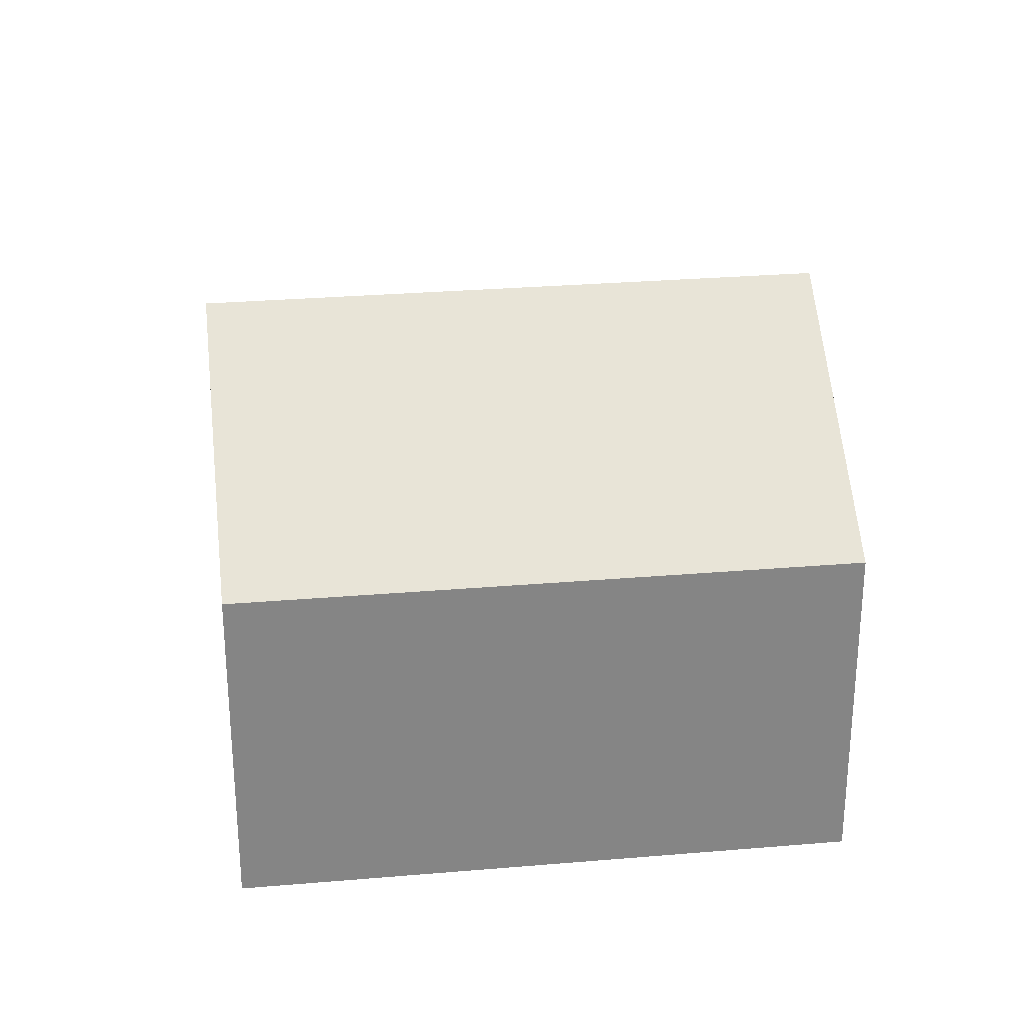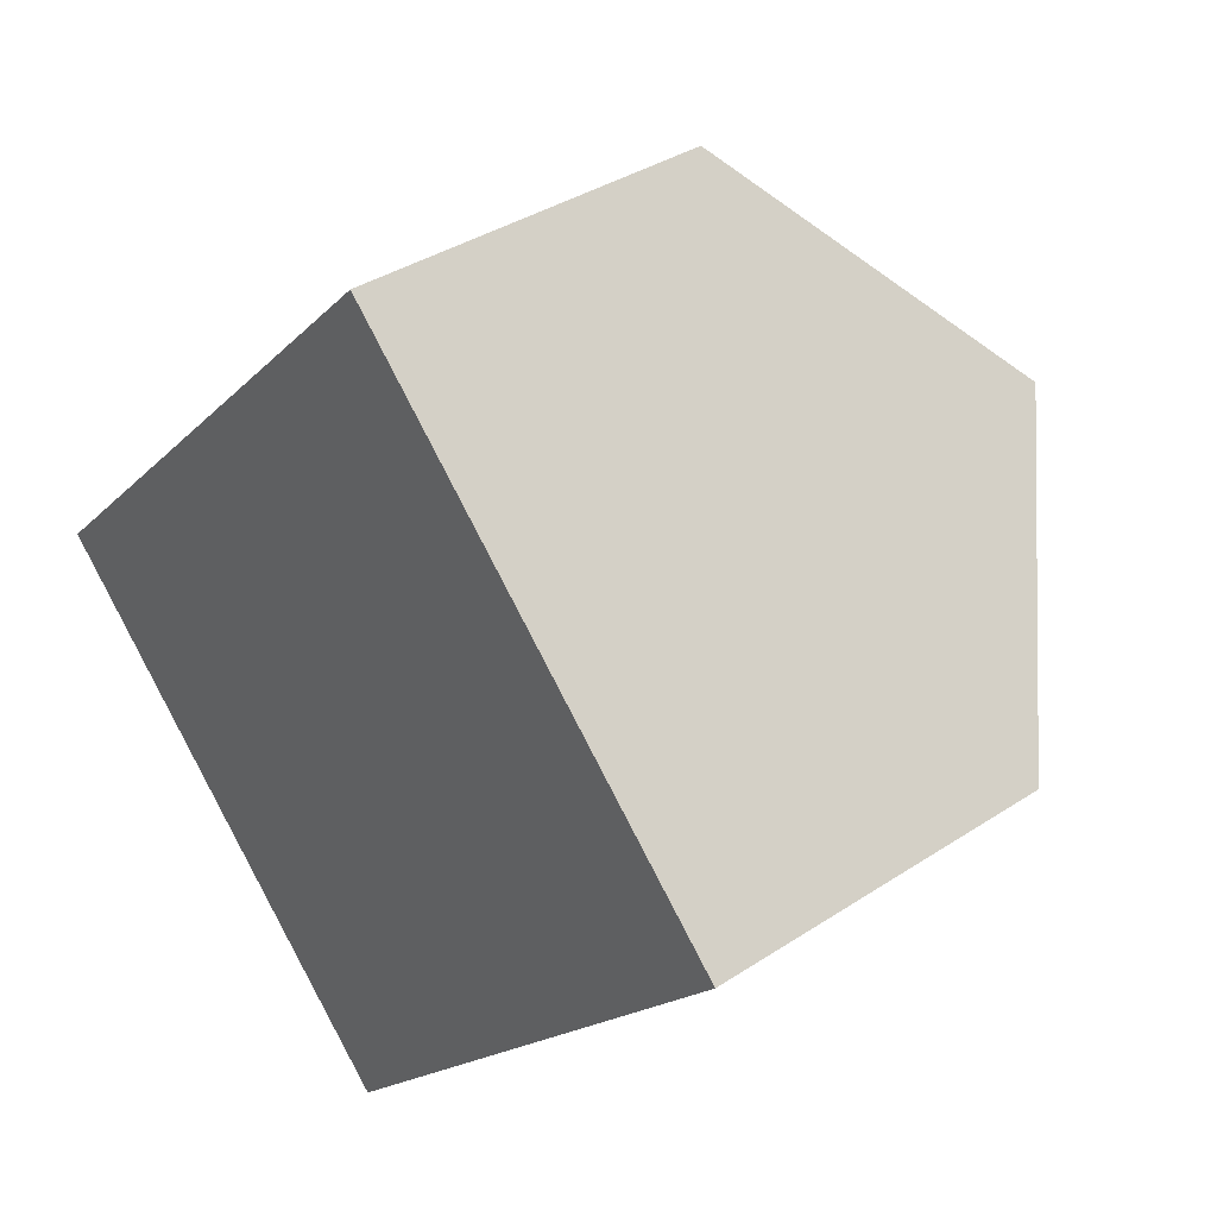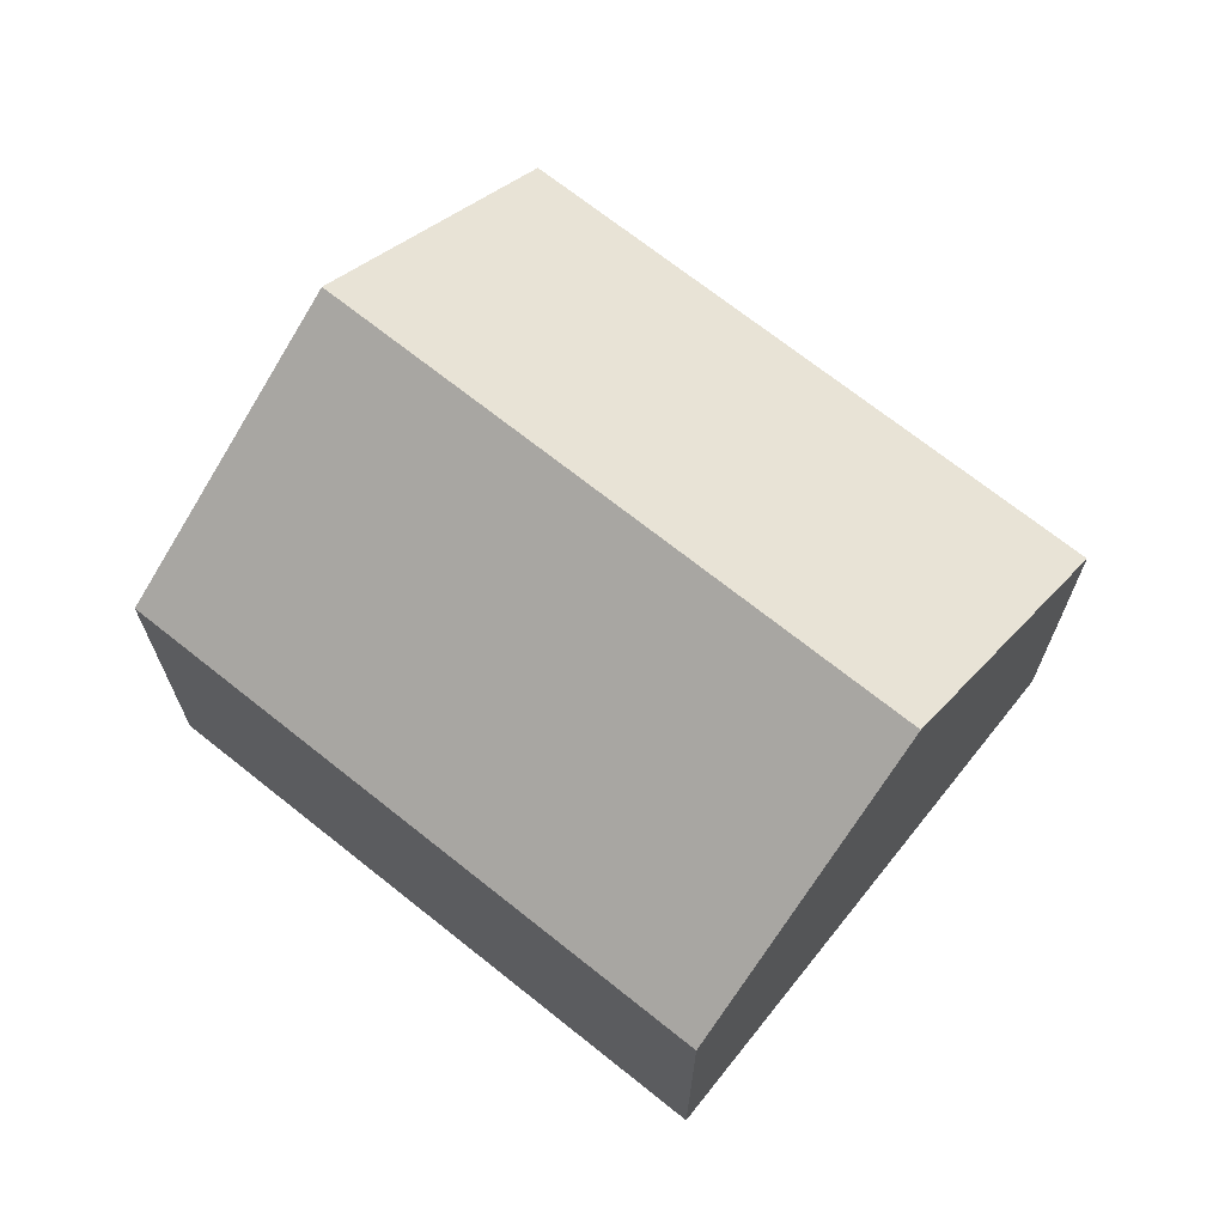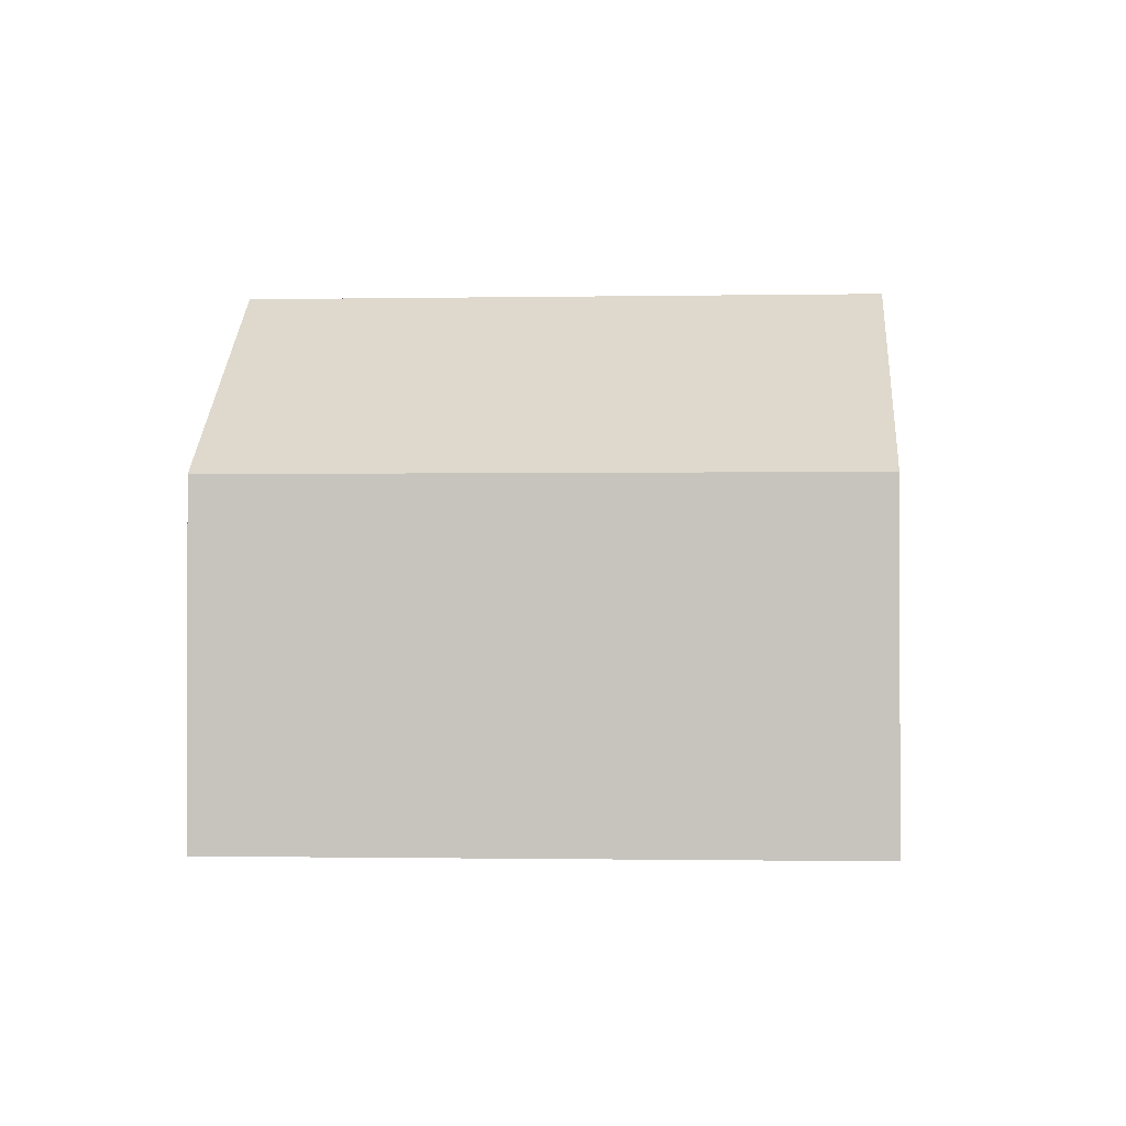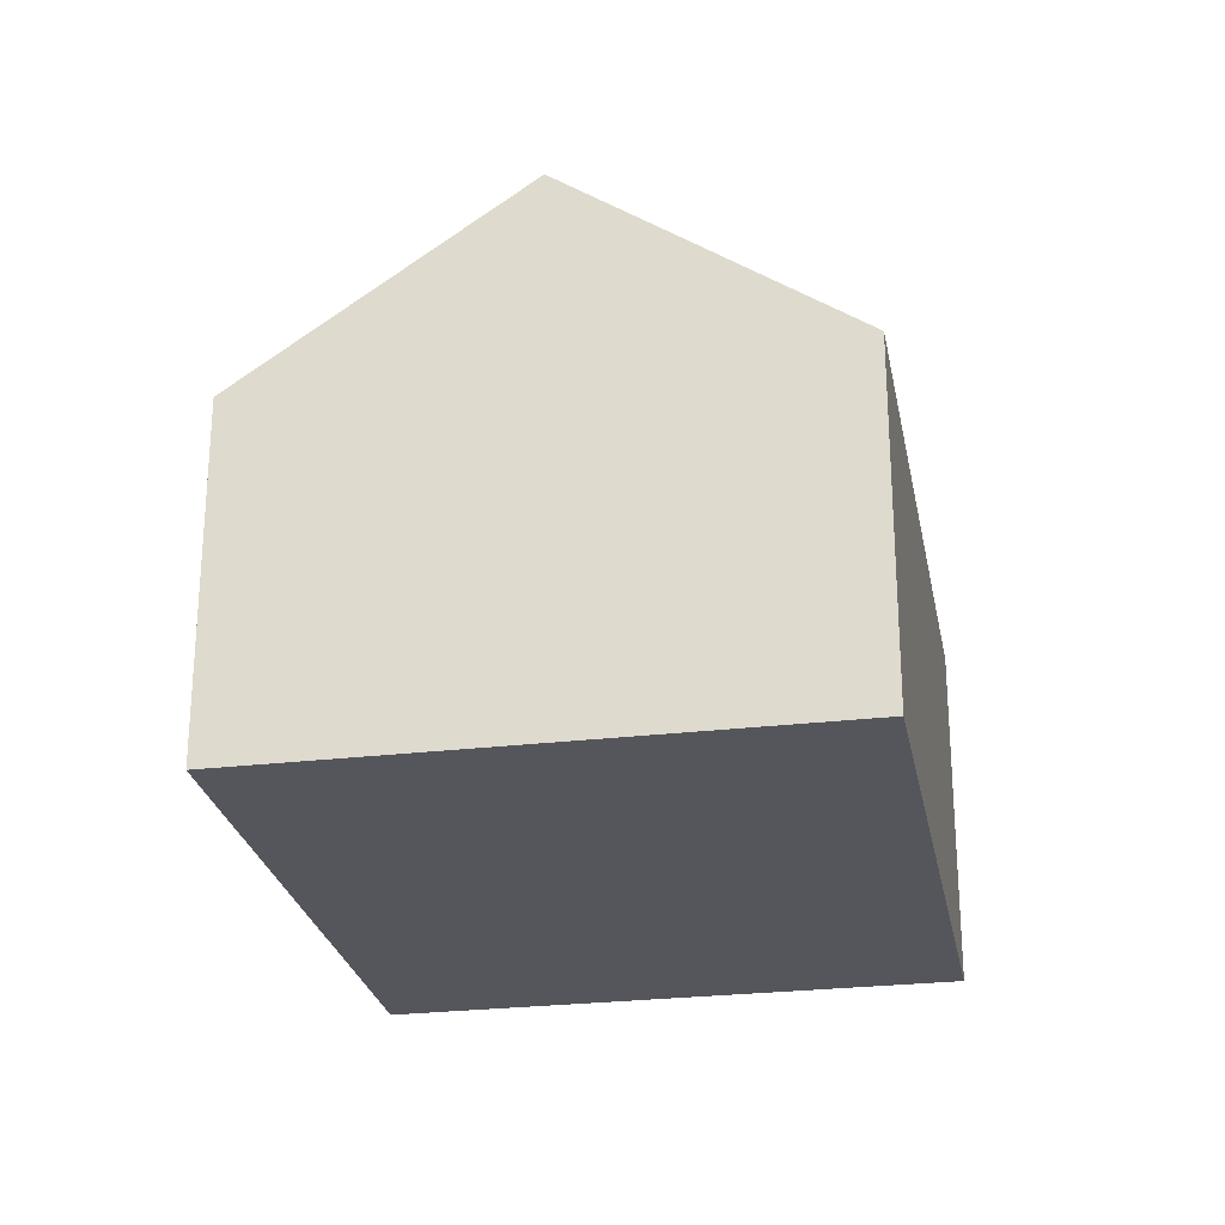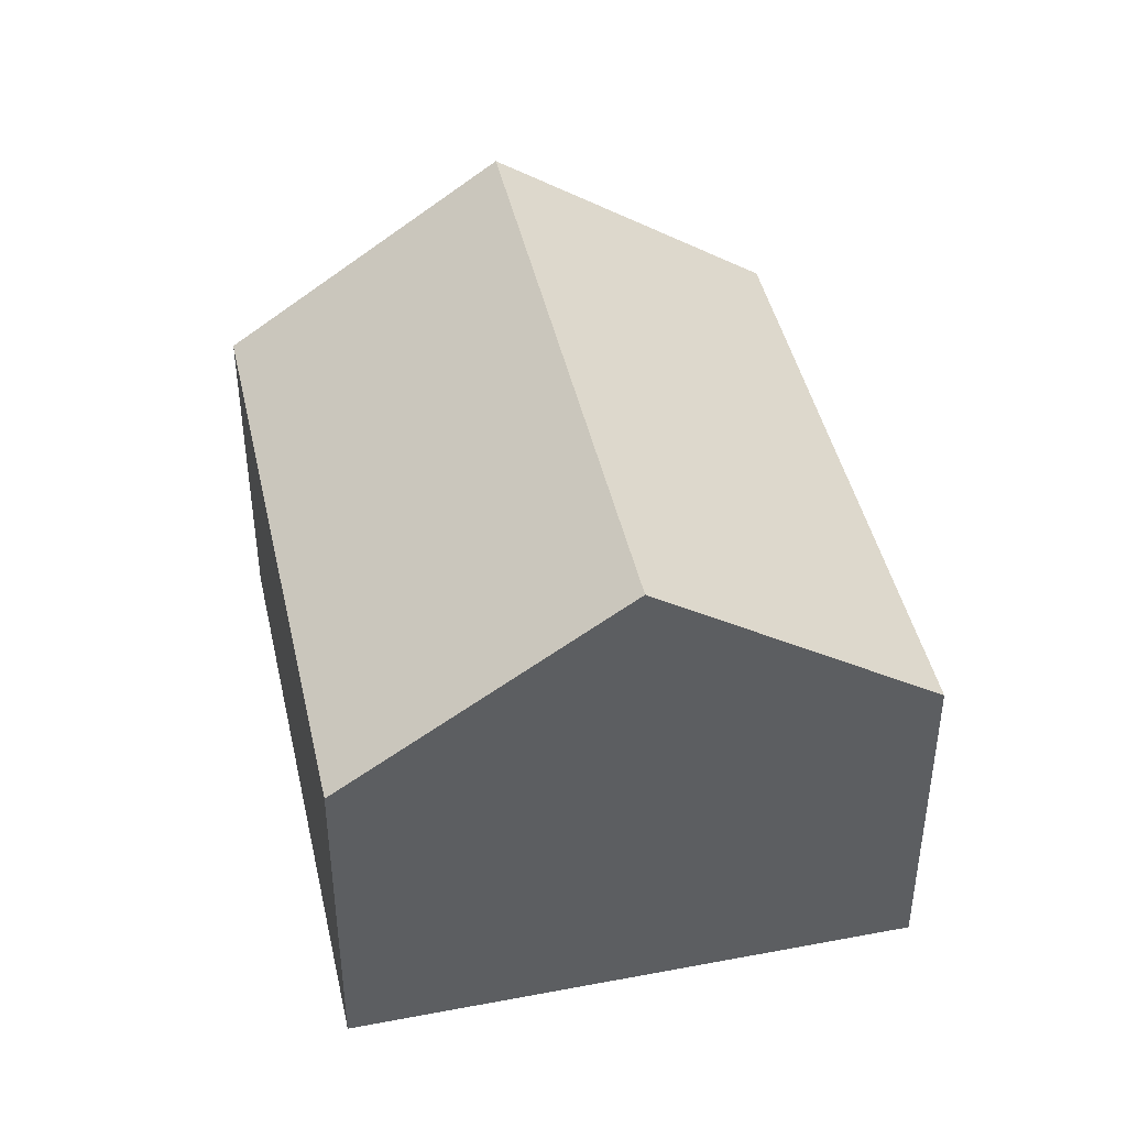
<metadata>
{"format":"obj","ext":"obj","renderer":"f3d","projection":"perspective","resolution":1024,"background":"white","views":[{"elev":28.8,"azim":-52.3,"up":"+Y"},{"elev":36.1,"azim":49.1,"up":"+Z"},{"elev":69.9,"azim":173.6,"up":"+Y"},{"elev":-0.9,"azim":-40.9,"up":"+Y"},{"elev":-26.2,"azim":-124.4,"up":"+Y"},{"elev":44.4,"azim":32.5,"up":"+Y"}]}
</metadata>
<code>
v  8.126 6.921 -8.116
v  13.13 10.78 5.019
v  17.19 6.921 0.961
v  4.063 10.78 -4.058
v  9.066 6.921 9.077
v  0 6.921 4.238e-16
v  0 0 0
v  9.066 -5.558e-16 9.077
v  13.13 -3.073e-16 5.019
v  17.19 -5.884e-17 0.961
v  8.126 4.97e-16 -8.116
v  4.063 2.485e-16 -4.058
g defaultobject
f 1 2 3
f 2 1 4
f 4 5 2
f 5 4 6
f 7 5 6
f 5 7 8
f 8 2 5
f 2 8 3
f 3 8 9
f 3 9 10
f 10 1 3
f 1 10 11
f 1 6 4
f 6 1 7
f 7 1 11
f 7 11 12
f 9 11 10
f 11 9 8
f 11 8 7
f 11 7 12

</code>
